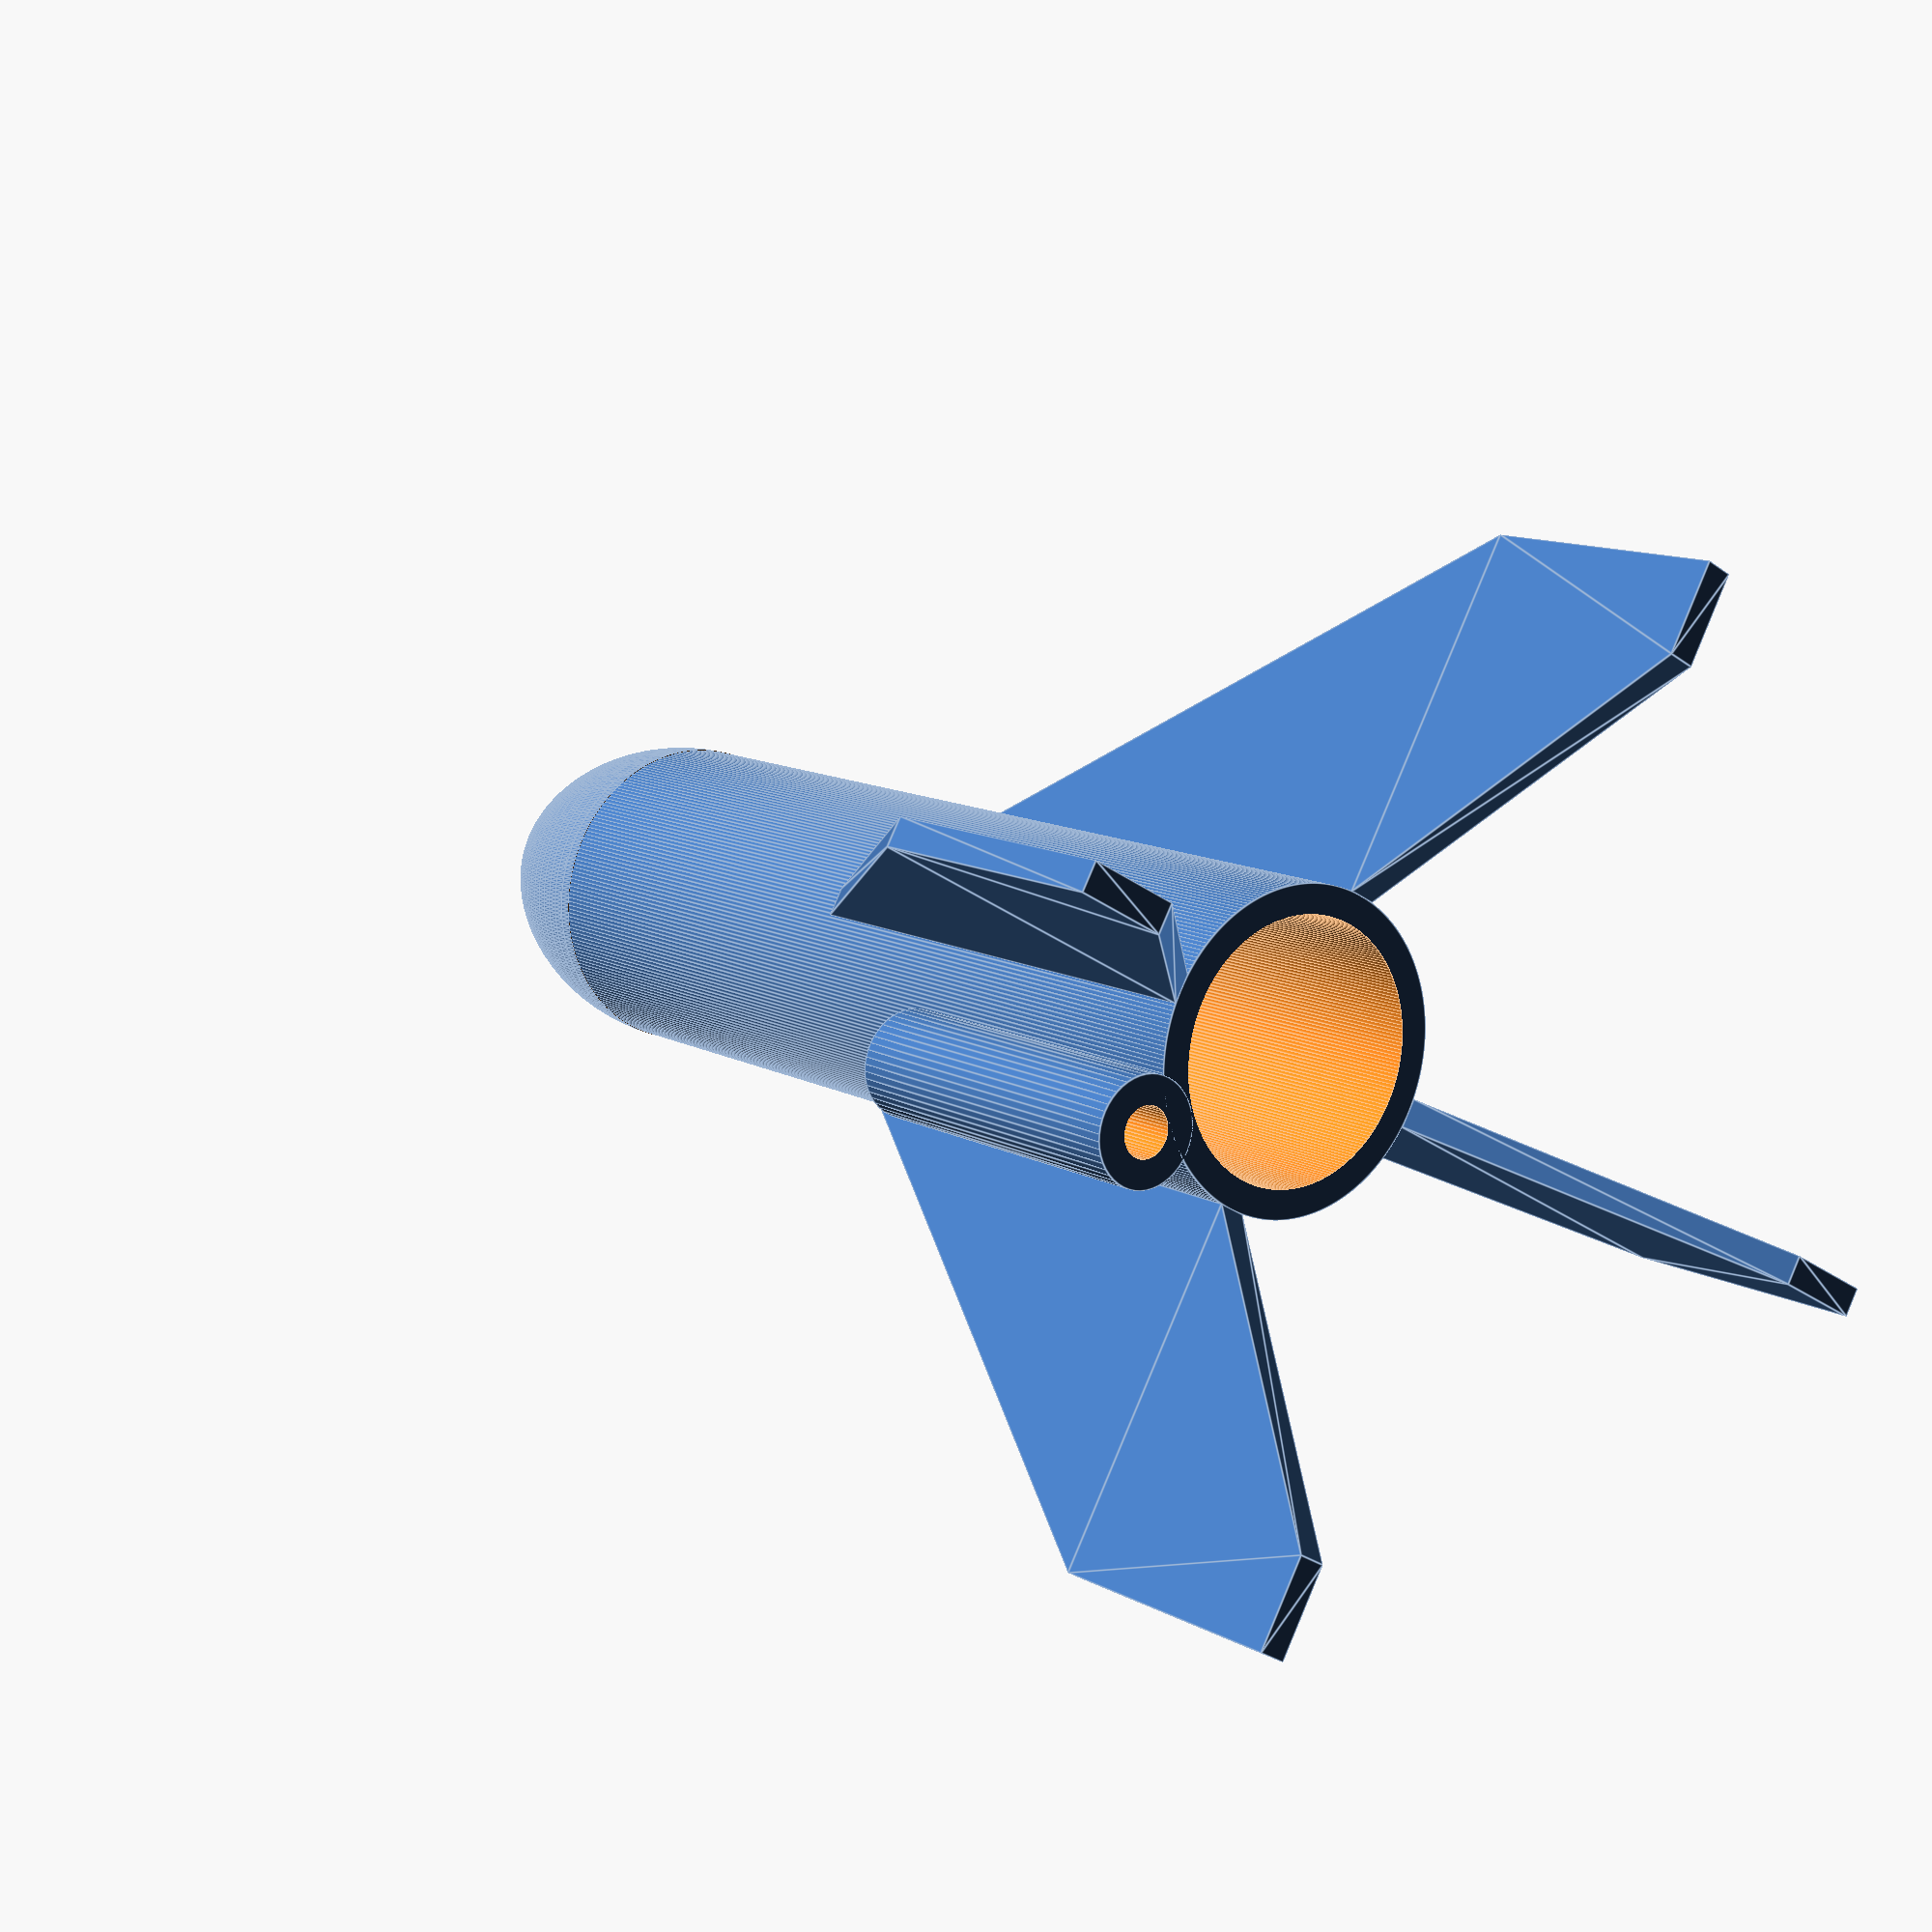
<openscad>
fineness=96;
size=10;
div=2;
fins=1.6;
shell=2.0;
inch=25.4;

kerf=0.0035*inch;

module spheraboloid(){

rotate_extrude(angle=360,convexity=10,$fn=fineness)
difference(){
hull()
for (i=[0:size]){
    if (i!=size){
        for (x=[1:div-1]){
            translate([0,(i+x/div)*((i+x/div)-1)/2+1+1])
            circle(i+x/div,$fn=fineness);
        }
    }else{
    
        translate([0,i*(i-1)/2+1+1])
        circle(i,$fn=fineness);
    }   
}

translate([-size,0])
square([size,(size+1)*(size)/2+1+1]);

translate([-0.001,size*(size-1)/2+1+1])
square([size+0.002,size]);


}}



function SearsHaack(L,V,x)=(16*V)/(3*L*PI)*sqrt(pow(4*x*(1-x),3));

function SearsHaackRadius(L,V,x)=sqrt(SearsHaack(L,V,x)/PI);

function PointCircle(r,z,fine,i=0,result=[])=i<=fine?PointCircle(r,z,fine,i+1,concat(result,[[cos(i*360/fine)*r,sin(i*360/fine)*r,z]])):result;

function FanFrom(f,v,i=1,result=[])=i<=v?FanFrom(f,v,i+1,concat(result,[[f,f+i,f+i+1]])):result;

function FanTo(t,v,i=0,result=[])=i<v?FanTo(t,v,i+1,concat(result,[[t,t-1-v+i+1,t-1-v+i]])):result;

function Strip(s,v,i=0,result=[])=i<v?Strip(s,v,i+1,concat(result,[[s+i,s+i+v+1,s+i+1],[s+i+1,s+i+v+1,s+v+i+2]])):result;

function HaackBodyPoints(L,V,res=1,fine,i=1,result=[[0,0,0]])=i<L?HaackBodyPoints(L,V,res,fine,i+res,concat(result,PointCircle(SearsHaackRadius(L,V,i/L),i,fine))):concat(result,[[0,0,L]]);

function HaackBodyPolys(L,fine,res=1,i=0,result=[])=let (result=!len(result)?FanFrom(0,fine):result)i<(L-2)?HaackBodyPolys(L,fine,res,i+res,concat(result,Strip(1+(i*(fine+1)),fine))):concat(result,FanTo(1+(i+1)*(fine+1),fine));

//echo(HaackBodyPoints(200,200*PI,100,1,10));
//echo(FanTo(39,10));
//echo(FanFrom(12,10));

//echo(SearsHaack(200,200*PI,100/200));

//echo(HaackBodyPoints(3,20,1,4));
//echo(len(HaackBodyPoints(3,20,1,4)));

//echo(HaackBodyPolys(3,4,1));
//echo(len(HaackBodyPolys(3,4,1)));

module SearsHaackModel(L,V){
    for (t=[0:L]){
        translate([0,0,t])
        circle(SearsHaackRadius(L,V,t/L),$fn=fineness);
    }
}

module SearsHaackMesh(L,V,fine){
    polyhedron(points=HaackBodyPoints(L,V,1,fine),faces=HaackBodyPolys(L,fine,1),convexity=10);
}

//SearsHaackModel(2,10);
//SearsHaackModel(100,1000*PI);

module rocket(){

    difference(){
        
    SearsHaackMesh(150,12000*PI,240);
        
        cylinder(70+25,9+kerf,9+kerf,$fn=240);
        
    }

    module fin(){
        translate([-9,0,0])
        rotate([90,0,0])
        translate([0,0,-0.8])
        linear_extrude(1.6,convexity=10)
        polygon(points=[[0,35],[0,65],[-30,20],[-30,0]]);
        
    }

    for (i=[0:3]){
        rotate([0,0,360/4*i])
        fin();
    }

}
//SearsHaackMesh(30,200,48);


module engine(){
    difference(){
        cylinder(70,9,9,$fn=48);   
        translate([0,0,65])
        cylinder(5.001,9-2.5,9-2.5,$fn=48);
        
        translate([0,0,-0.001])
        cylinder(1.5+0.001,9-2.5,9-2.5,$fn=48);
        
        translate([0,0,1.5-0.001])
        cylinder(1.5,9-2.5,0,$fn=48);
        
        translate([0,0,3-0.6])
        cylinder(10,2.5,1.4,$fn=48);
    }
}


/*
rocket();
translate([0,0,25])
engine();

*/



difference(){
    cylinder(70+shell,9+shell,9+shell,$fn=240);
    translate([0,0,-0.001])
    cylinder(70,9,9,$fn=240);
}



//engine();

translate([1/16*inch+shell+9+kerf+2*kerf,0,0])
difference(){
    cylinder(1.*inch,1/16*inch+shell+2*kerf,1/16*inch+shell+2*kerf,$fn=48);
    translate([0,0,-0.001])
    cylinder(1.0*inch+0.002,1/16*inch+2*kerf,1/16*inch+2*kerf,$fn=48);
}



translate([0,0,50.8])
difference(){
    SearsHaackMesh(40,9000,240);
    translate([0,0,10-0.001])
    cube([18+kerf*2+shell*2+0.1,18+kerf*2+shell*2+0.1,20.001],center=true);
}

for (i=[0:3]){
    rotate([0,0,45+360/4*i])
    translate([9+kerf+shell-0.15,0,0])
    rotate([90,0,0])
    translate([0,0,-shell/2])
    linear_extrude(shell,convexity=10)
    polygon([[0,0],[0,1.5*inch],[1*inch,0],[1*inch,-0.75*inch],[0.75*inch,-0.75*inch]]);
}

</openscad>
<views>
elev=348.9 azim=16.1 roll=143.6 proj=p view=edges
</views>
